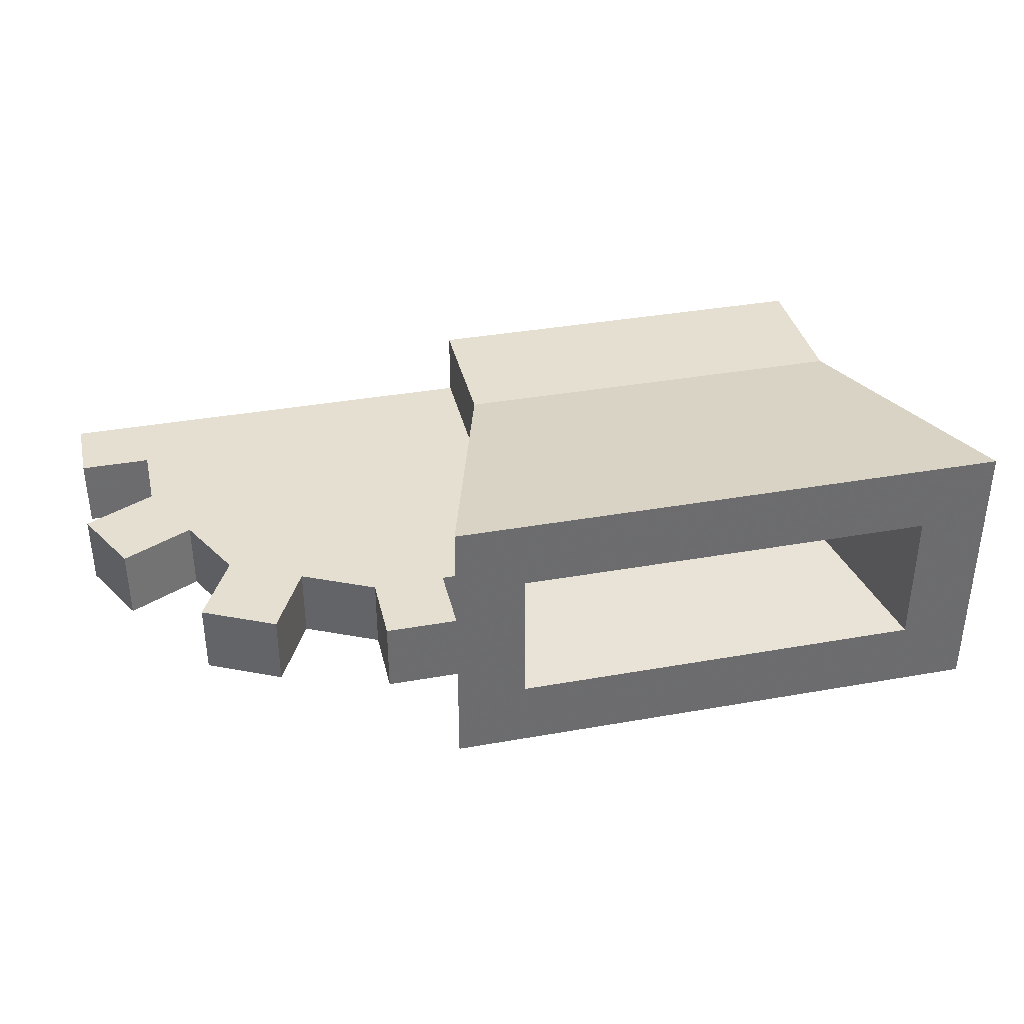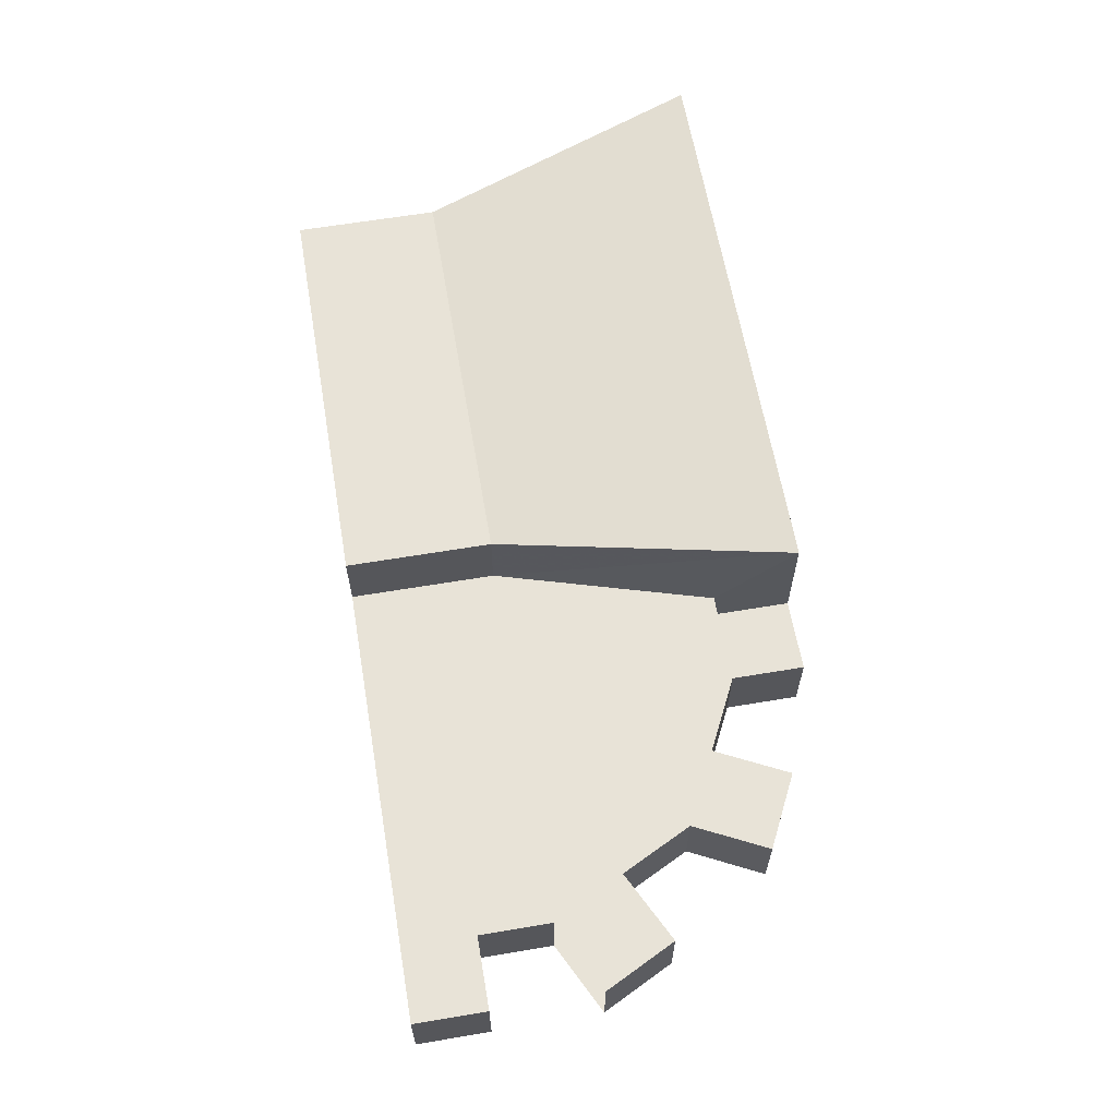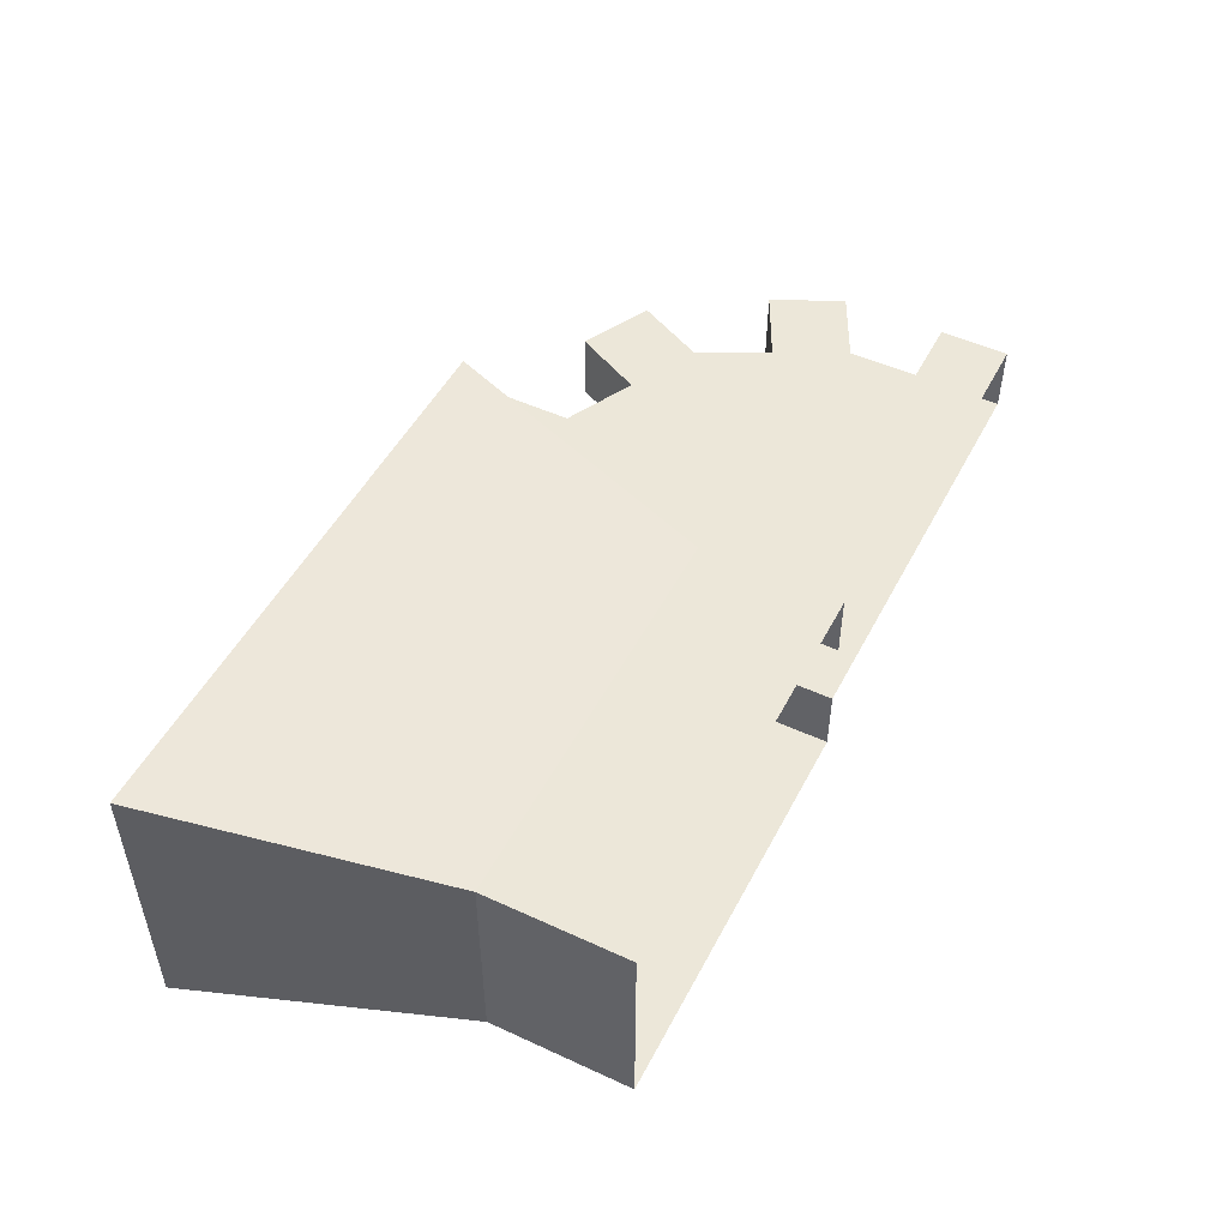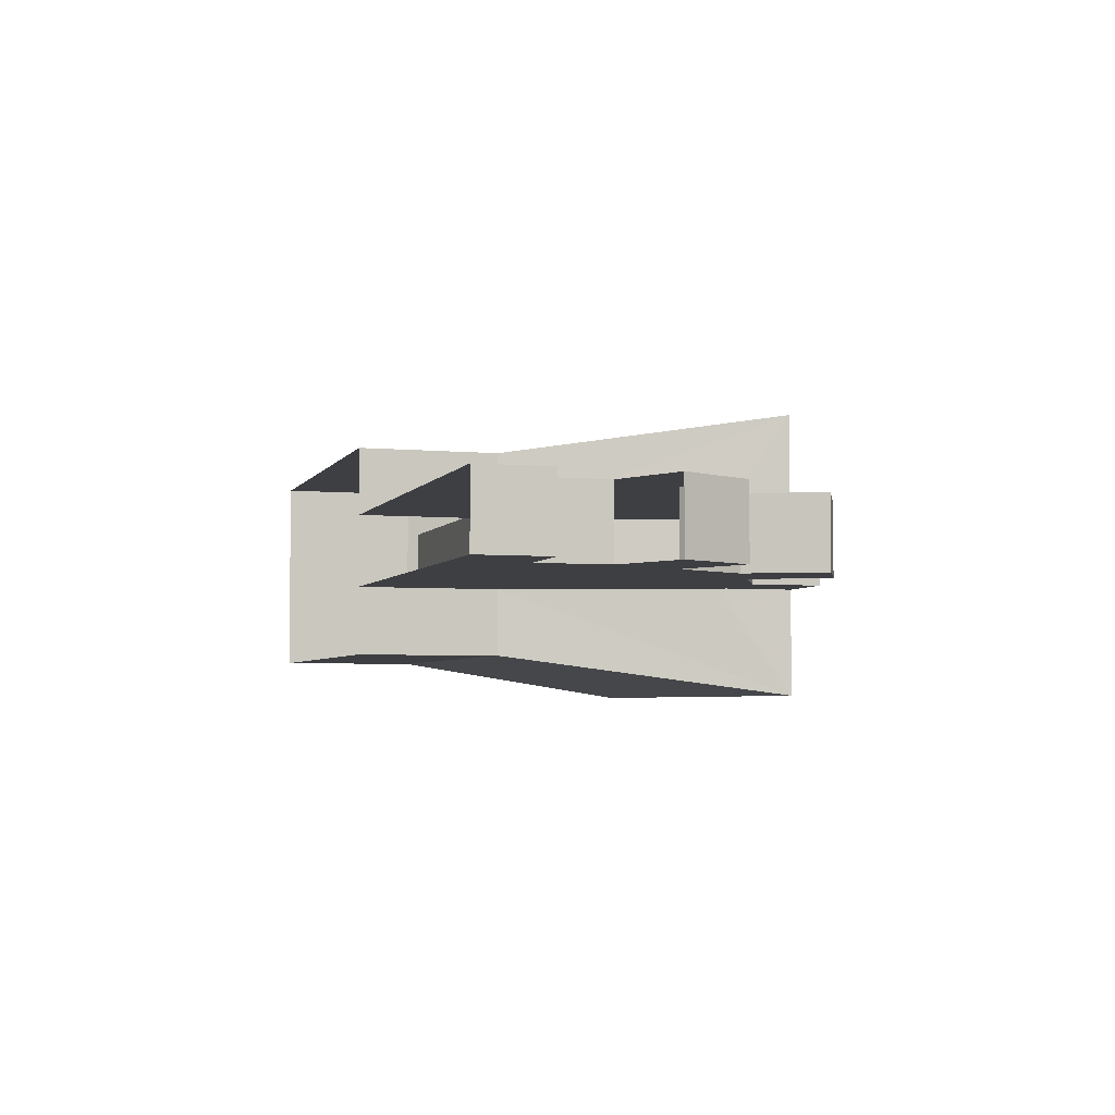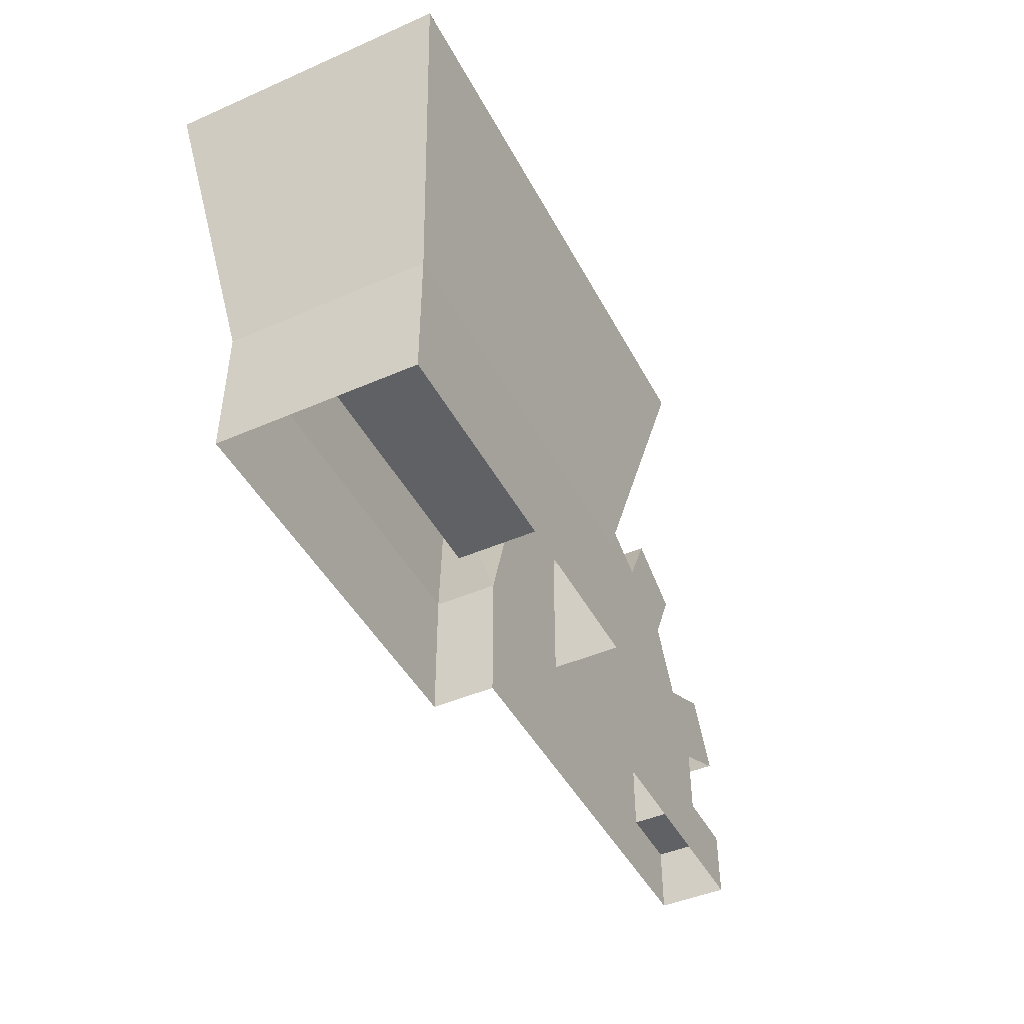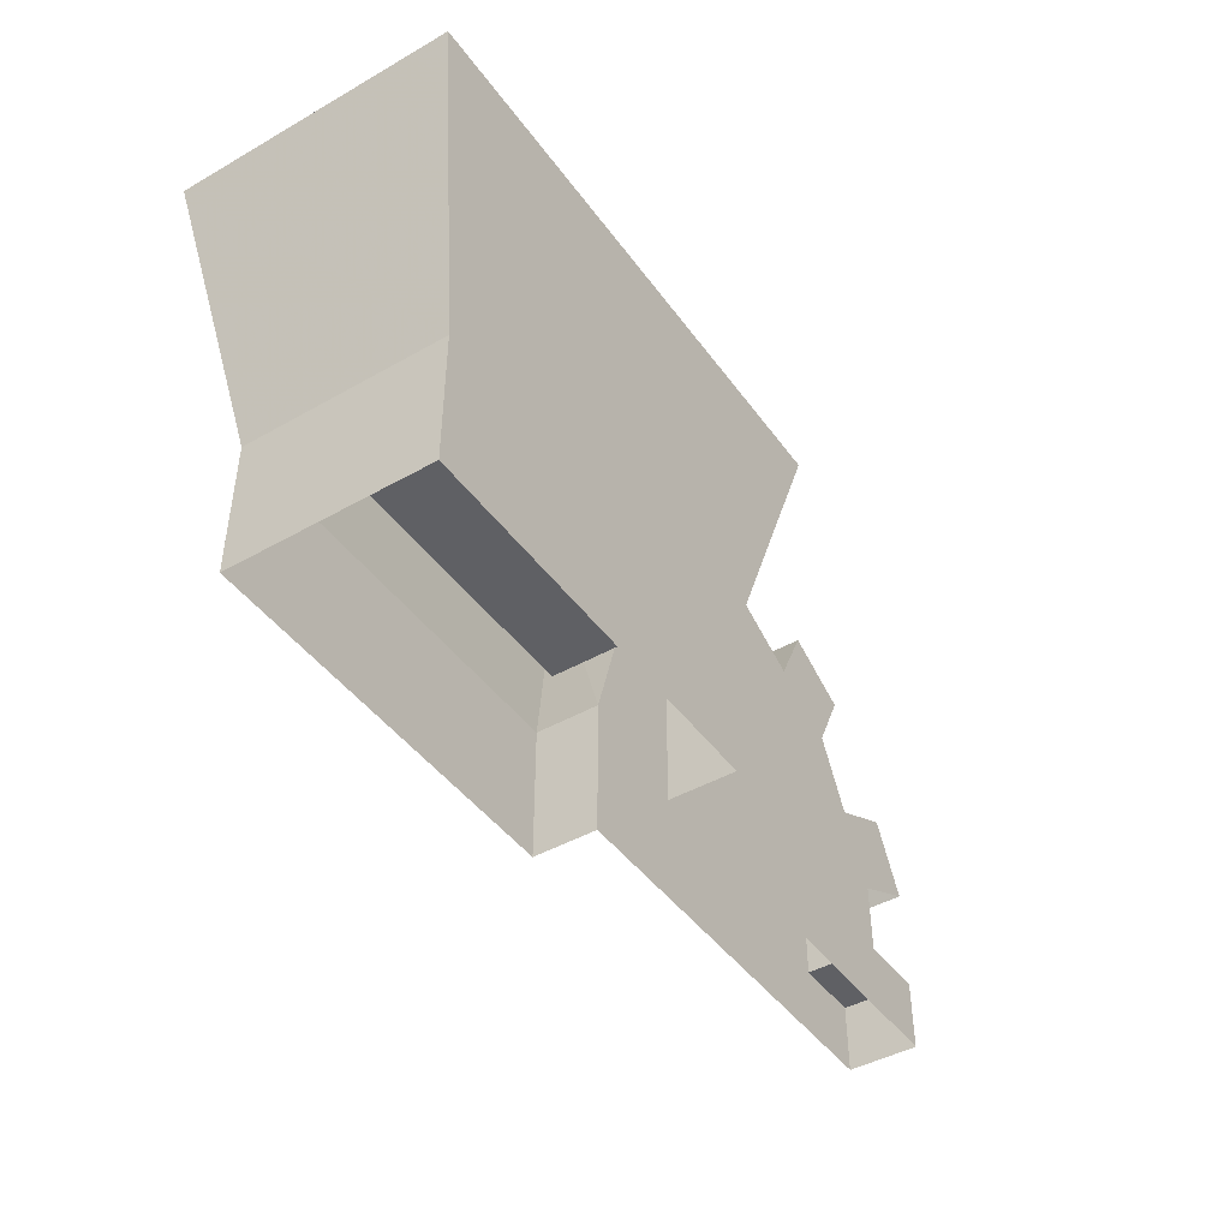
<metadata>
{"format":"obj","ext":"obj","renderer":"f3d","projection":"perspective","resolution":1024,"background":"white","views":[{"elev":36.6,"azim":167.0,"up":"+Z"},{"elev":62.1,"azim":80.3,"up":"+Z"},{"elev":49.9,"azim":-63.1,"up":"+Z"},{"elev":-4.3,"azim":72.9,"up":"+Z"},{"elev":-45.4,"azim":-63.3,"up":"+Y"},{"elev":-44.5,"azim":-56.5,"up":"+Y"}]}
</metadata>
<code>
v -0.6719 0.25 0.3672
v 0.04688 0.25 0.3672
v 0.04688 0 0.3672
v -0.6719 0 0.3672
v -0.6719 0.25 0.007812
v -0.8125 0.75 -0.0625
v -0.8125 0.75 0.4375
v 0.1875 0.75 0.4375
v 0.04688 0.25 0.25
v 0.04688 0 0.25
v 0.04688 0.25 0.007812
v -0.6719 0 0.007812
v 0.04688 0 0.007812
v 0.04688 0.25 0.125
v 0.1875 0.75 -0.0625
v -0.6875 0.75 0.0625
v -0.6875 0.75 0.3125
v 0.0625 0.75 0.3125
v 0.1562 0.625 0.125
v 0.1562 0.625 0.25
v 0.1875 0.625 0.25
v 0.3125 0.625 0.25
v 0.4375 0.5625 0.25
v 0.5625 0.5 0.25
v 0.625 0.375 0.25
v 0.6875 0.25 0.25
v 0.6875 0.125 0.25
v 0.6875 0 0.25
v 0.8125 0 0.25
v 0.8125 0.125 0.25
v 0.8125 0.125 0.125
v 0.8125 0 0.125
v 0.6875 0 0.125
v 0.6875 0.125 0.125
v 0.04688 0 0.125
v 0.6875 0.25 0.125
v 0.625 0.375 0.125
v 0.5625 0.5 0.125
v 0.4375 0.5625 0.125
v 0.3125 0.625 0.125
v 0.1875 0.625 0.125
v -0.04688 0.25 0.1016
v -0.04688 0.25 0.2734
v -0.5781 0.25 0.2734
v -0.5781 0.25 0.1016
v 0.0625 0.75 0.0625
v 0.1875 0.75 0.25
v 0.3125 0.75 0.25
v 0.5 0.6875 0.125
v 0.5 0.6875 0.25
v 0.625 0.625 0.25
v 0.75 0.4375 0.25
v 0.8125 0.3125 0.25
v 0.8125 0.3125 0.125
v 0.75 0.4375 0.125
v 0.625 0.625 0.125
v 0.3125 0.75 0.125
v 0.1875 0.75 0.125
f 1 2 3
f 1 3 4
f 1 4 5
f 1 5 6
f 1 6 7
f 1 7 2
f 2 7 8
f 2 8 9
f 2 9 10
f 2 10 3
f 11 5 12
f 11 12 13
f 11 13 14
f 11 14 15
f 11 15 5
f 5 15 6
f 6 15 16
f 6 16 7
f 7 16 17
f 7 17 8
f 8 17 18
f 8 18 15
f 8 15 19
f 8 19 20
f 8 20 9
f 9 20 21
f 9 21 10
f 10 21 22
f 10 22 23
f 10 23 24
f 10 24 25
f 10 25 26
f 10 26 27
f 10 27 28
f 28 27 29
f 29 27 30
f 29 30 31
f 29 31 32
f 32 31 33
f 33 31 34
f 33 34 35
f 35 34 36
f 35 36 37
f 35 37 38
f 35 38 39
f 35 39 40
f 35 40 41
f 35 41 14
f 35 14 13
f 5 4 12
f 42 43 44
f 42 44 45
f 42 45 16
f 42 16 46
f 42 46 43
f 43 46 18
f 43 18 44
f 44 18 17
f 44 17 45
f 45 17 16
f 21 47 48
f 21 48 22
f 22 48 40
f 22 40 39
f 22 39 23
f 23 39 49
f 23 49 50
f 23 50 51
f 23 51 24
f 24 51 38
f 24 38 37
f 24 37 25
f 25 37 52
f 25 52 53
f 25 53 26
f 36 54 55
f 36 55 37
f 37 55 52
f 52 55 54
f 52 54 53
f 38 56 49
f 38 49 39
f 40 57 58
f 40 58 41
f 41 58 47
f 41 47 21
f 41 21 19
f 41 19 14
f 14 19 15
f 26 36 34
f 26 34 27
f 27 34 31
f 27 31 30
f 51 56 38
f 56 51 50
f 56 50 49
f 48 57 40
f 57 48 47
f 57 47 58
f 21 20 19
f 15 46 16
f 46 15 18

</code>
